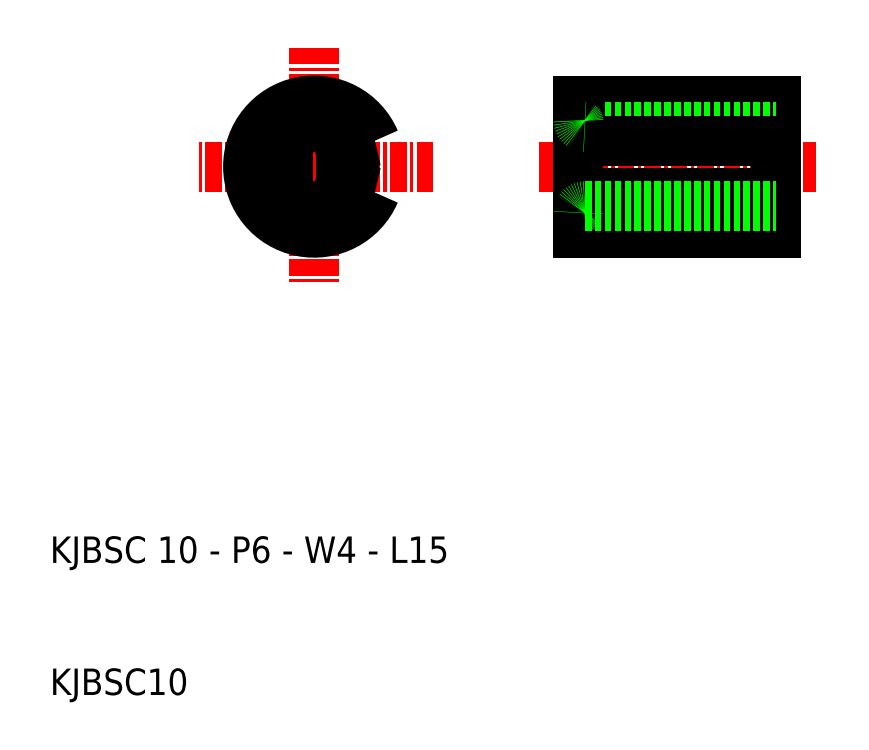
<metadata>
{"format":"dxf","ext":"dxf","renderer":"ezdxf+matplotlib","layout":"modelspace","background":"white","min_lineweight":24,"dpi":150}
</metadata>
<code>
0
SECTION
2
ENTITIES
0
LINE
8
0
10
65
20
45
30
0
11
65
21
50
31
0
0
LINE
8
0
10
50
20
45
30
0
11
50
21
45
31
0
0
LINE
8
0
10
50
20
45
30
0
11
65
21
45
31
0
0
LINE
8
CENTER
10
47
20
50
30
0
11
68
21
50
31
0
0
LINE
8
0
10
50
20
55
30
0
11
65
21
55
31
0
0
LINE
8
0
10
50
20
55
30
0
11
50
21
55
31
0
0
LINE
8
0
10
65
20
55
30
0
11
65
21
50
31
0
0
LINE
8
CENTER
10
30
20
59
30
0
11
30
21
41
31
0
0
LINE
8
CENTER
10
39
20
50
30
0
11
21
21
50
31
0
0
TEXT
8
0
10
10
20
20
30
0
40
2
1
KJBSC 10 - P6 - W4 - L15
0
TEXT
8
0
10
10
20
10
30
0
40
2
1
KJBSC10
0
ARC
8
0
10
30
20
50
30
0
40
5
50
23.07
51
336.9
0
ARC
8
0
10
30
20
49
30
0
40
2
50
180
51
0
0
ARC
8
0
10
30
20
51
30
0
40
2
50
0
51
180
0
LINE
8
0
10
32
20
51
30
0
11
32
21
49
31
0
0
LINE
8
0
10
28
20
51
30
0
11
28
21
49
31
0
0
LINE
8
0
10
50.5
20
53
30
0
11
65
21
53
31
0
0
LINE
8
0
10
50
20
55
30
0
11
50
21
45
31
0
0
ARC
8
0
10
35
20
50
30
0
40
2
50
101.5
51
258.5
0
LINE
8
0
10
65
20
51.96
30
0
11
50
21
51.96
31
0
0
LINE
8
0
10
50
20
48.04
30
0
11
65
21
48.04
31
0
0
ARC
8
0
10
50.5
20
53.5
30
0
40
0.5
50
180
51
270
0
ARC
8
0
10
50.5
20
46.5
30
0
40
0.5
50
90
51
180
0
LINE
8
0
10
50.5
20
47
30
0
11
65
21
47
31
0
0
ENDSEC
0
EOF

</code>
